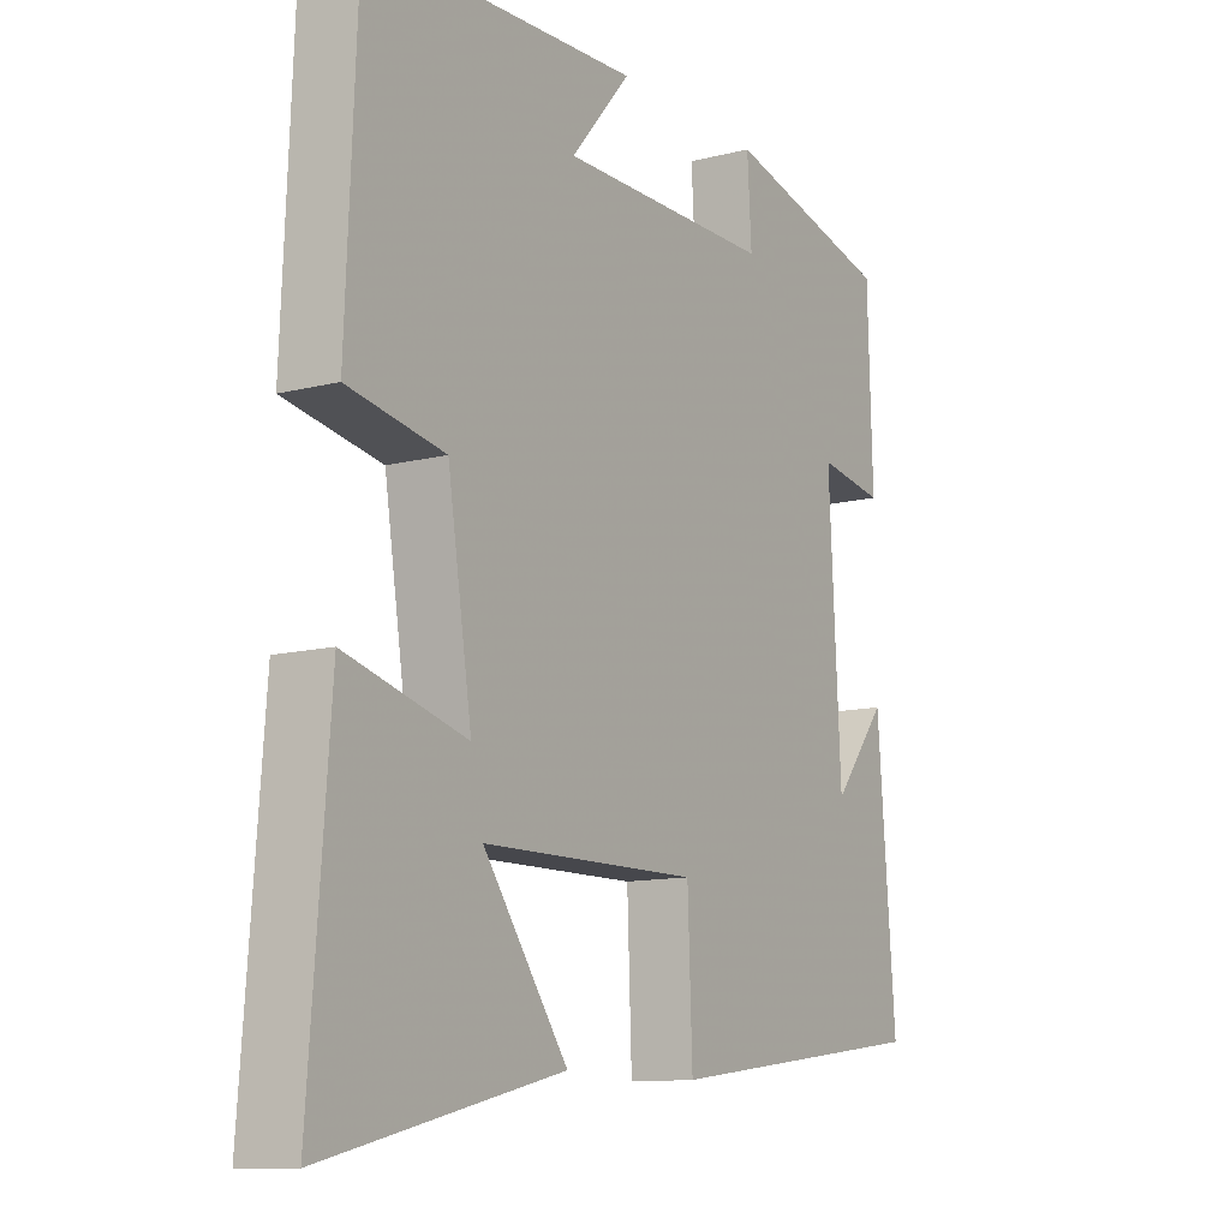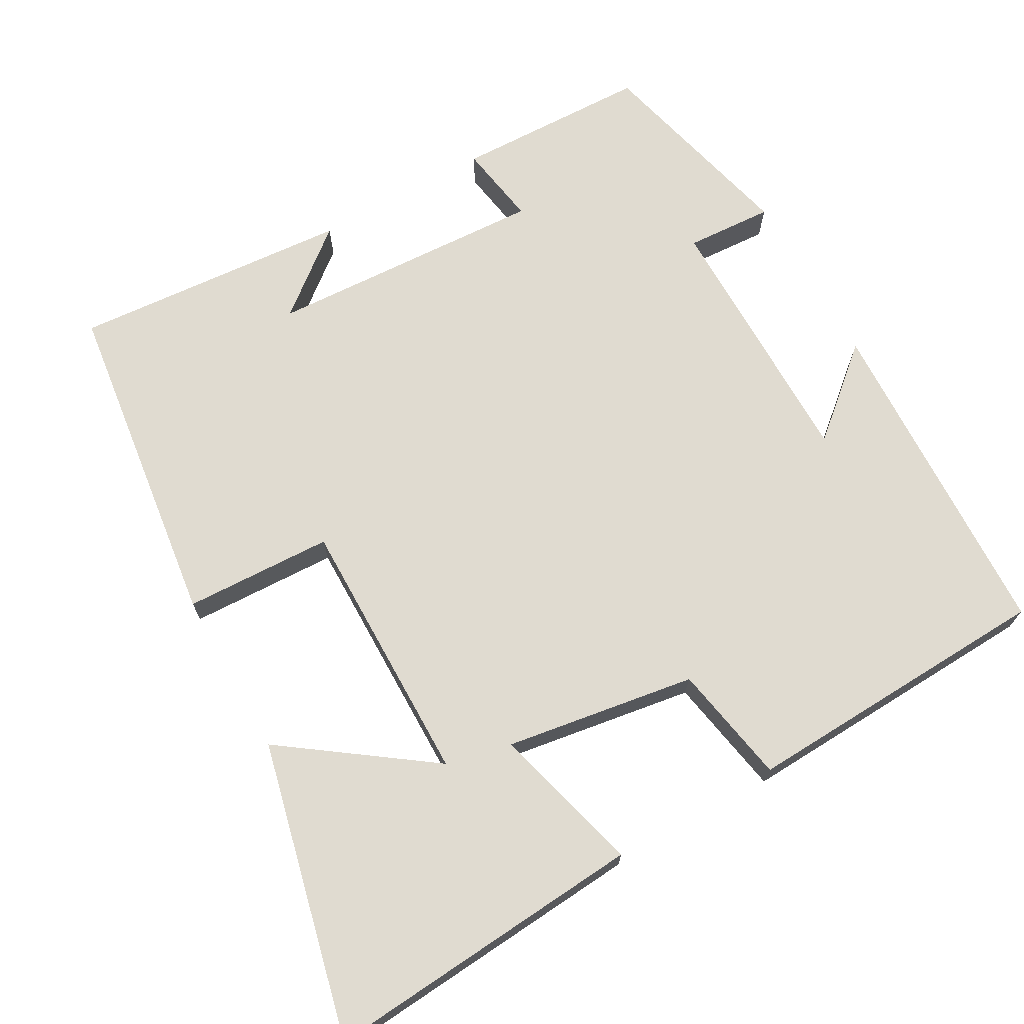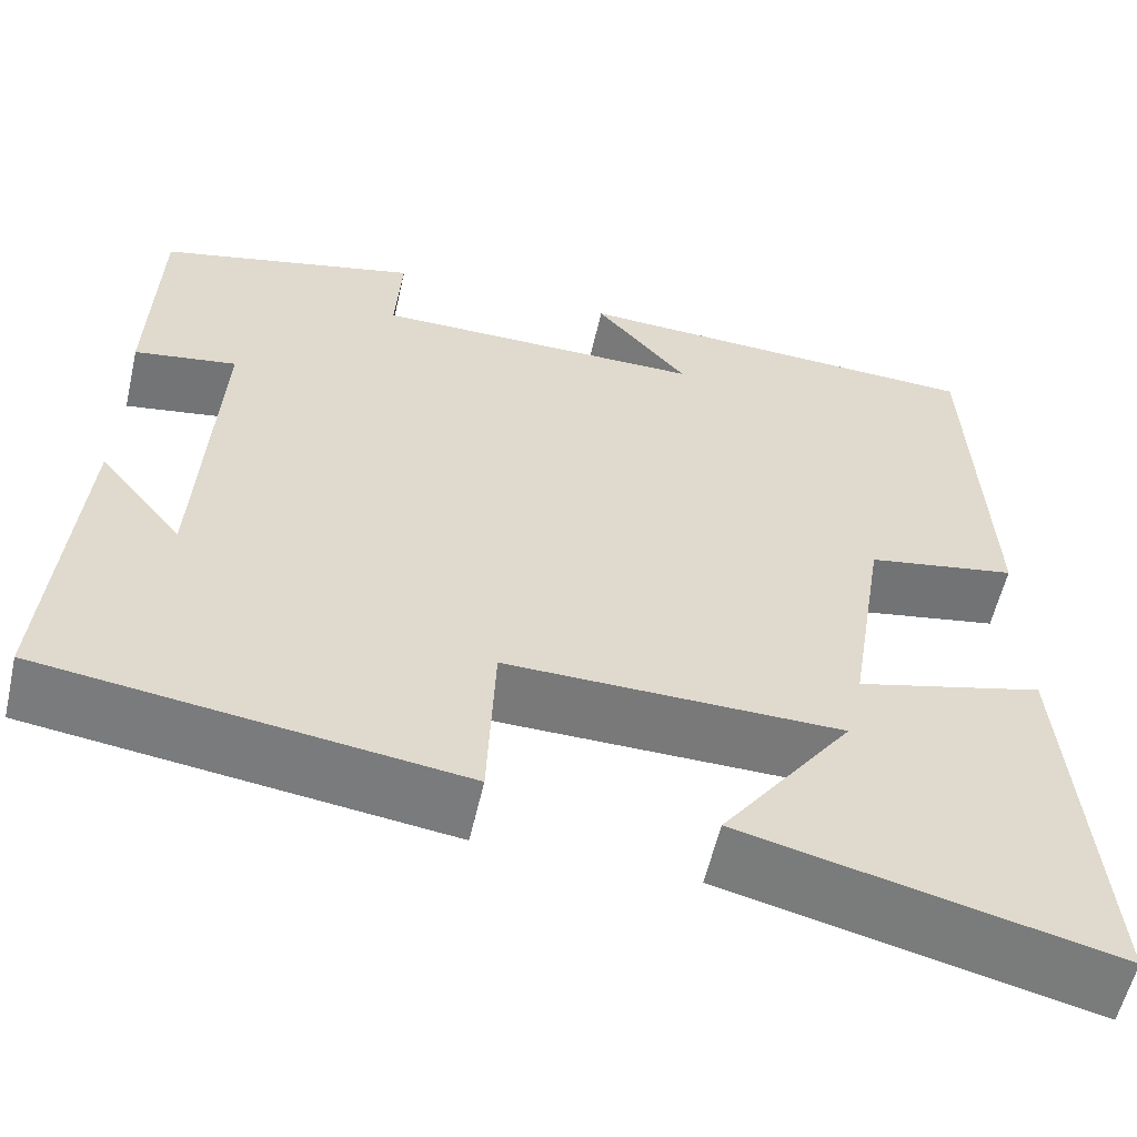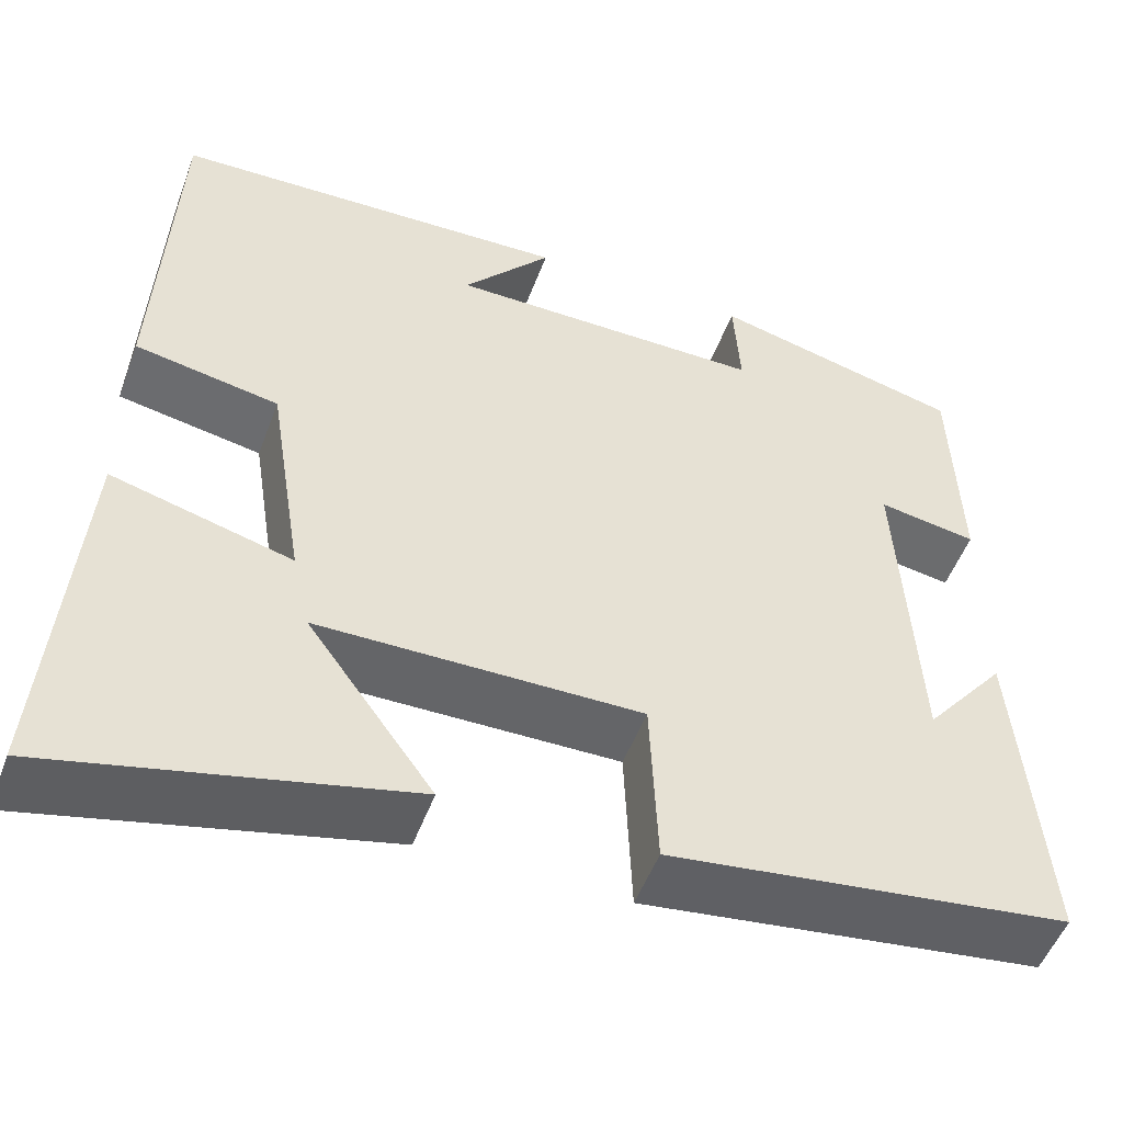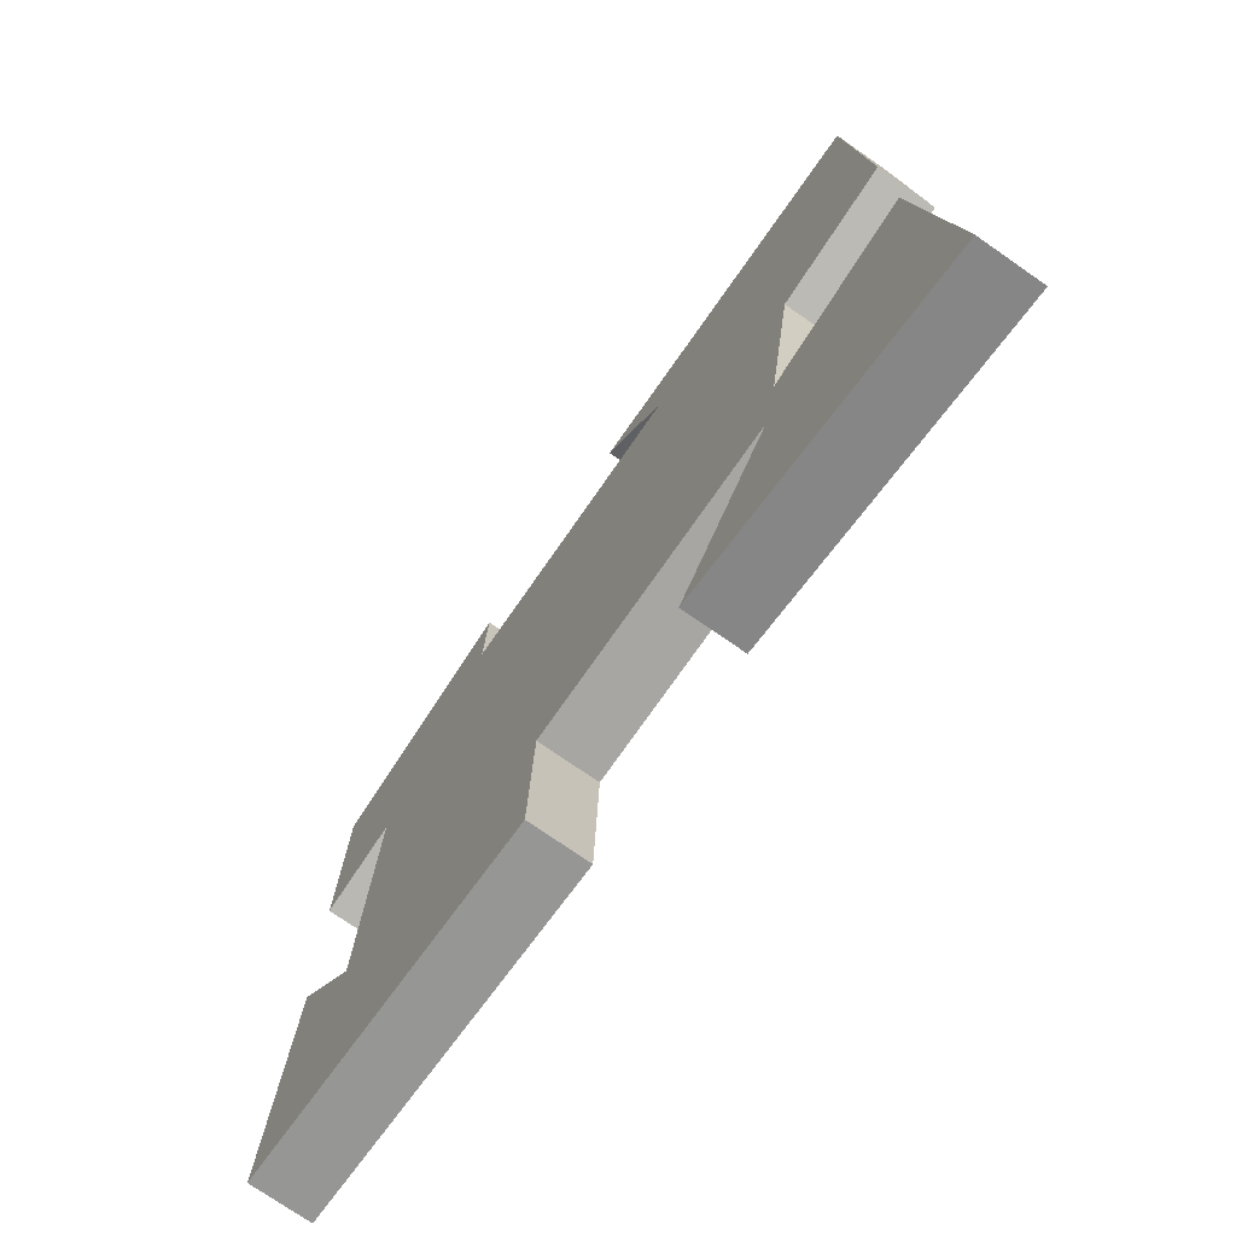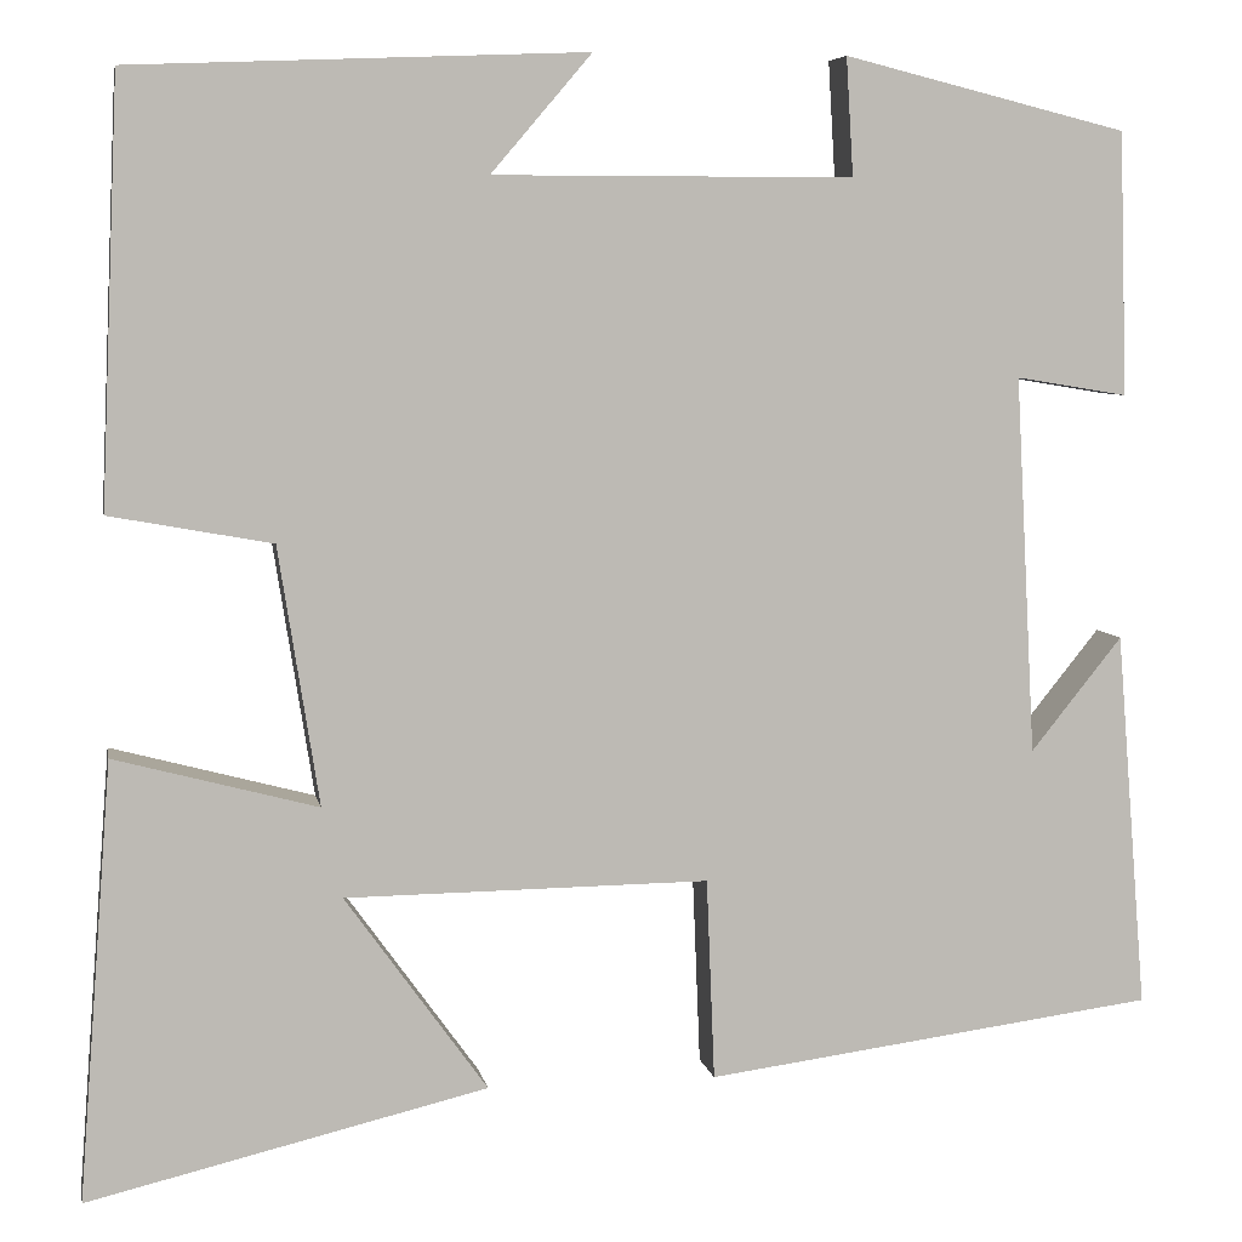
<metadata>
{"format":"obj","ext":"obj","renderer":"f3d","projection":"perspective","resolution":1024,"background":"white","views":[{"elev":-11.5,"azim":-58.1,"up":"+Z"},{"elev":70.1,"azim":-119.5,"up":"+Y"},{"elev":-57.7,"azim":167.1,"up":"+Z"},{"elev":-51.6,"azim":-20.2,"up":"+Z"},{"elev":-74.6,"azim":-124.8,"up":"+Z"},{"elev":6.3,"azim":-10.4,"up":"+Z"}]}
</metadata>
<code>
v 0.53 0.07 -0.441
v 0.086 0.07 -0.5
v 0.078 0.07 -0.302
v -0.28 0.07 -0.306
v -0.14 0.07 -0.5
v -0.533 0.07 -0.594
v -0.5 0.07 -0.164
v -0.3 0.07 -0.217
v -0.34 0.07 0.037
v -0.5 0.07 0.066
v -0.482 0.07 0.482
v -0.035 0.07 0.5
v -0.134 0.07 0.384
v 0.22 0.07 0.384
v 0.213 0.07 0.5
v 0.492 0.07 0.431
v 0.5 0.07 0.172
v 0.39 0.07 0.19
v 0.41 0.07 -0.182
v 0.5 0.07 -0.07
v 0.53 0 -0.441
v 0.086 0 -0.5
v 0.078 0 -0.302
v -0.28 0 -0.306
v -0.14 0 -0.5
v -0.533 0 -0.594
v -0.5 0 -0.164
v -0.3 0 -0.217
v -0.34 0 0.037
v -0.5 0 0.066
v -0.482 0 0.482
v -0.035 0 0.5
v -0.134 0 0.384
v 0.22 0 0.384
v 0.213 0 0.5
v 0.492 0 0.431
v 0.5 0 0.172
v 0.39 0 0.19
v 0.41 0 -0.182
v 0.5 0 -0.07
f 19 20 1
f 15 16 17 18
f 14 15 18 19
f 13 14 19
f 10 11 12 13
f 9 10 13
f 8 9 13 19
f 6 7 8
f 4 5 6
f 4 6 8
f 3 4 8 19
f 1 2 3 19
f 21 40 39
f 38 37 36 35
f 39 38 35 34
f 39 34 33
f 33 32 31 30
f 33 30 29
f 39 33 29 28
f 28 27 26
f 26 25 24
f 28 26 24
f 39 28 24 23
f 39 23 22 21
f 1 21 22 2
f 2 22 23 3
f 3 23 24 4
f 4 24 25 5
f 5 25 26 6
f 6 26 27 7
f 7 27 28 8
f 8 28 29 9
f 9 29 30 10
f 10 30 31 11
f 11 31 32 12
f 12 32 33 13
f 13 33 34 14
f 14 34 35 15
f 15 35 36 16
f 16 36 37 17
f 17 37 38 18
f 18 38 39 19
f 19 39 40 20
f 20 40 21 1

</code>
